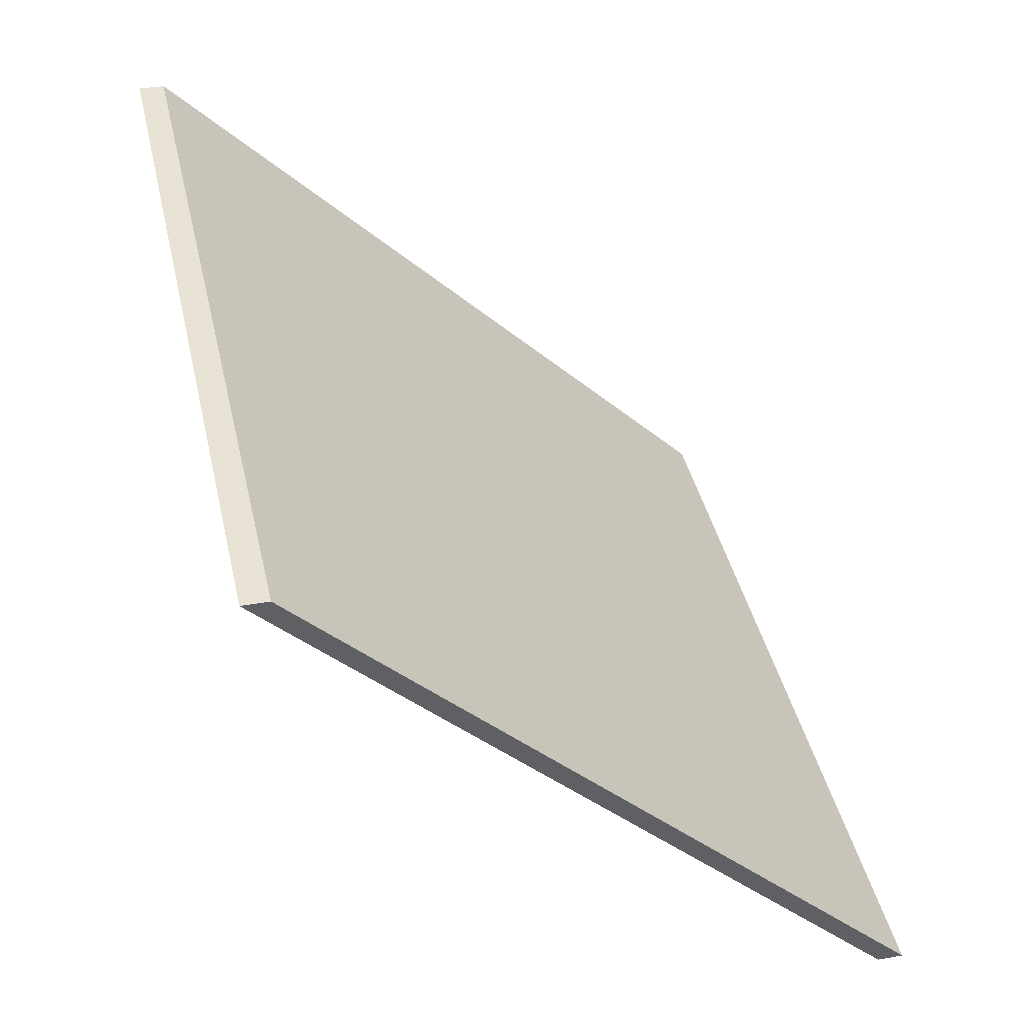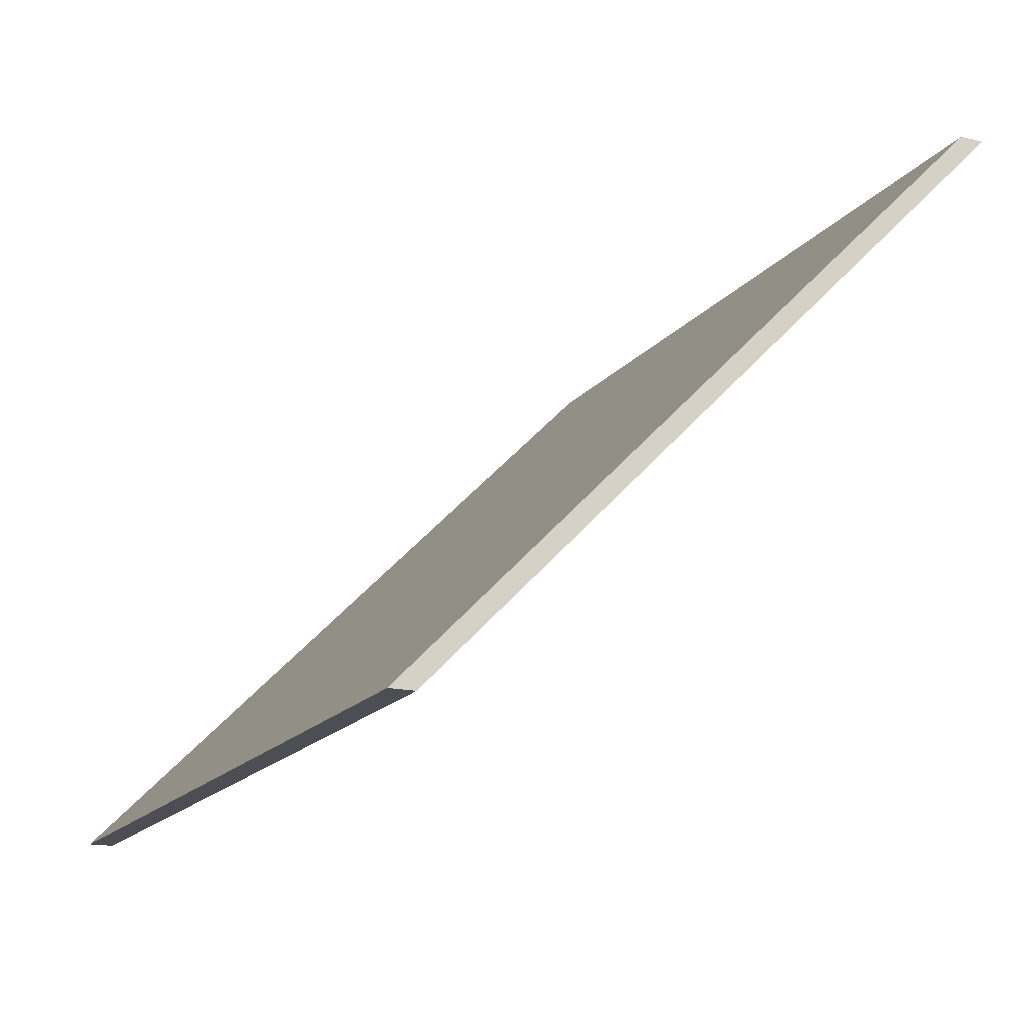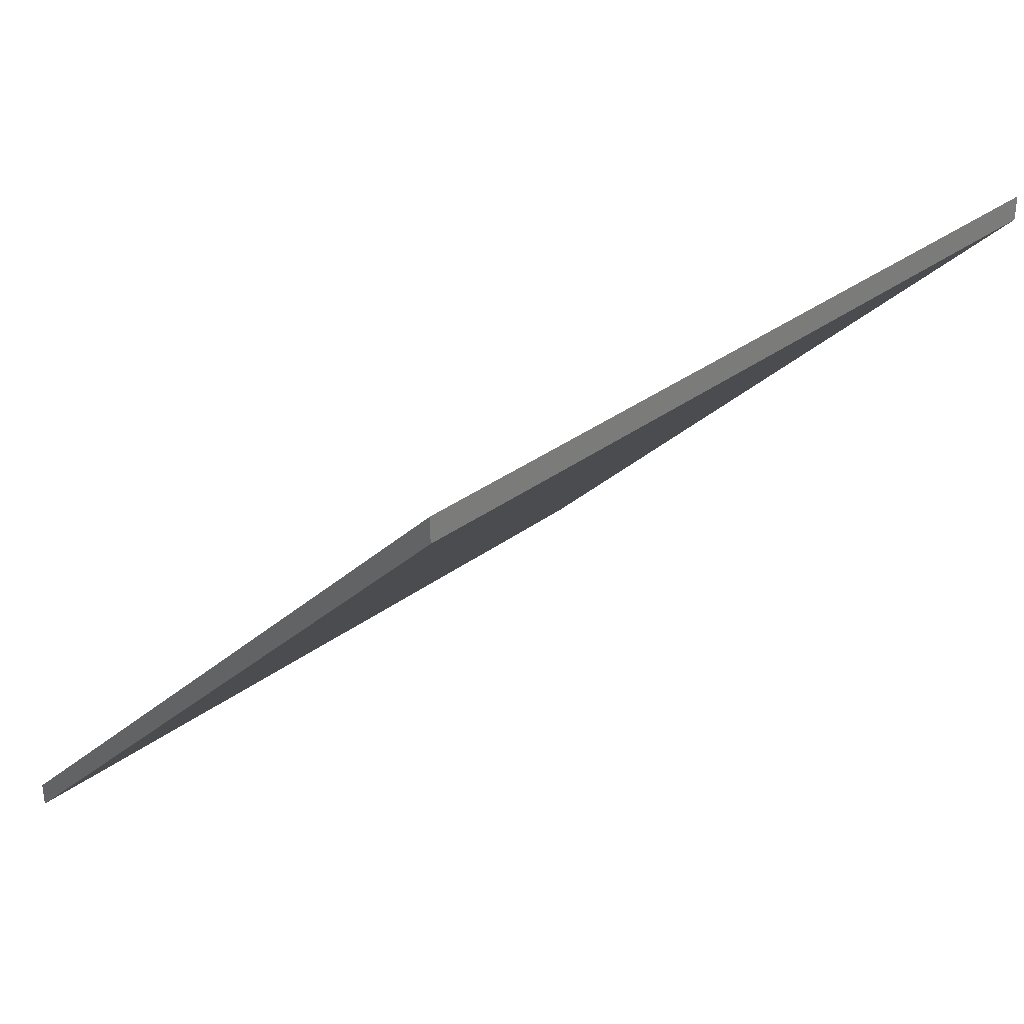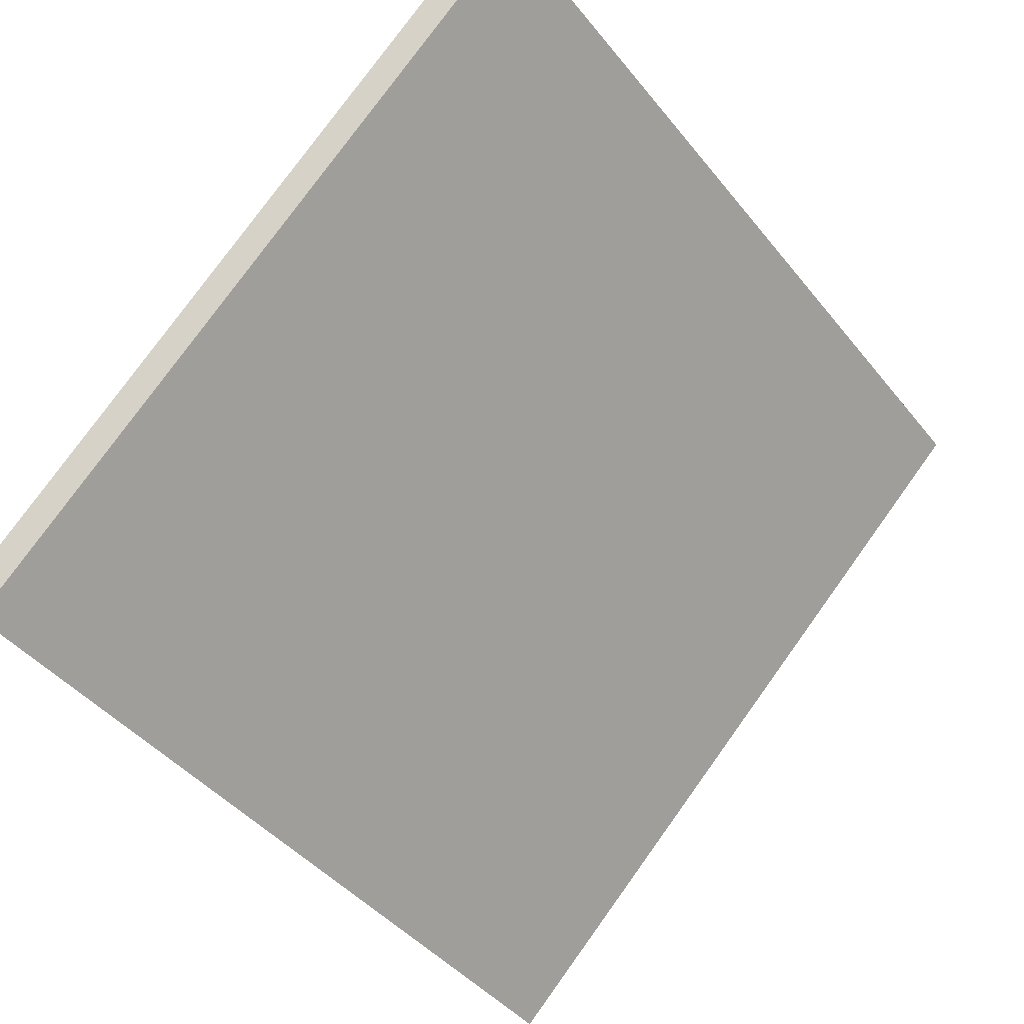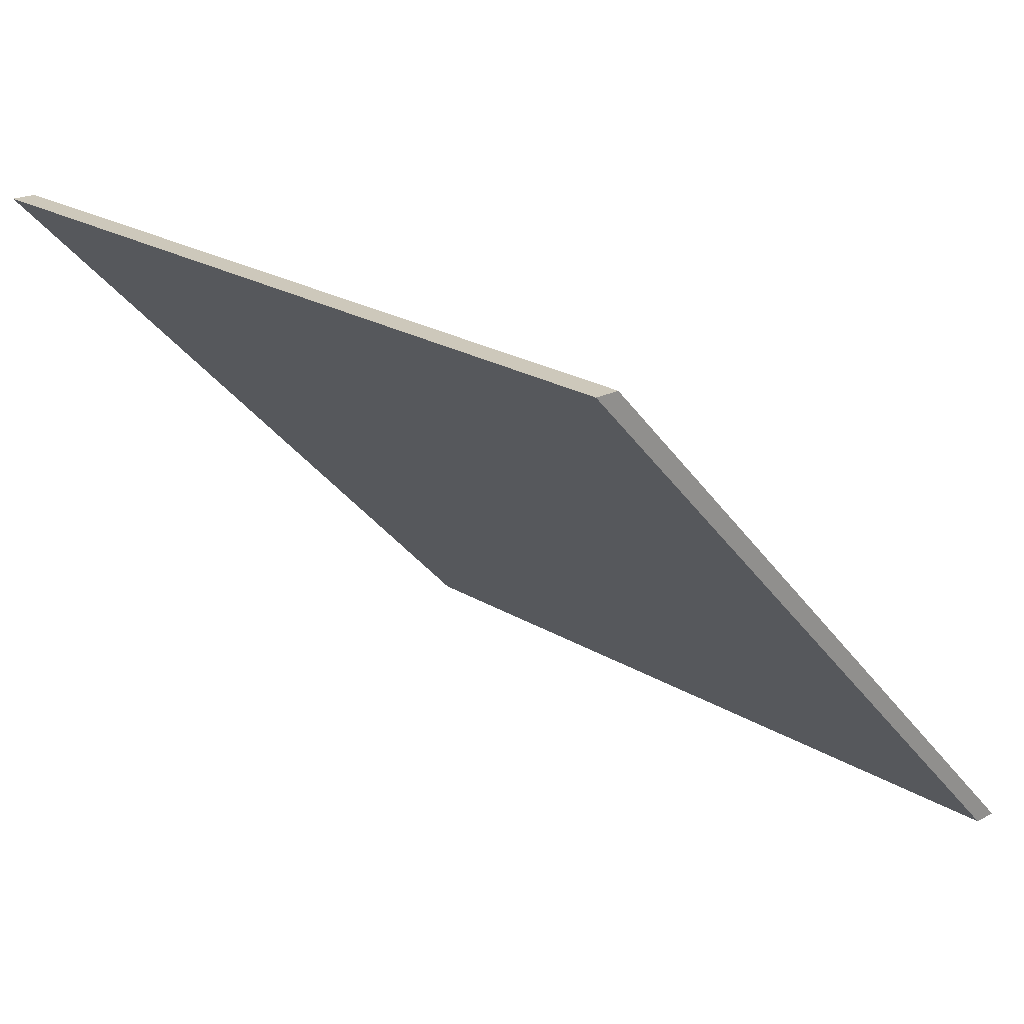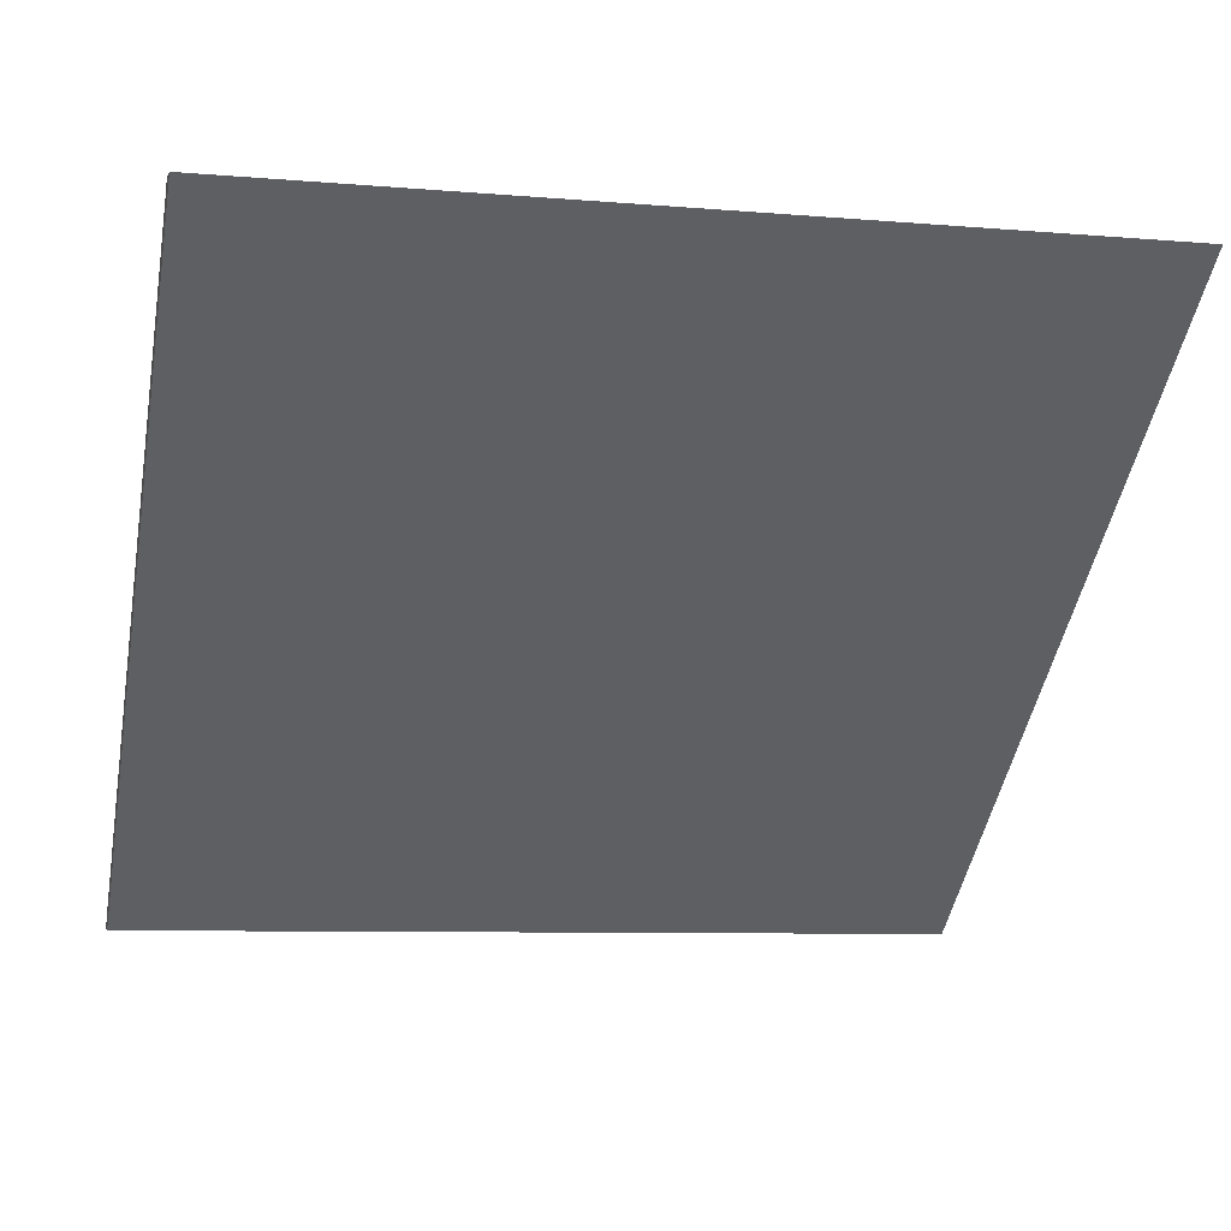
<metadata>
{"format":"obj","ext":"obj","renderer":"f3d","projection":"perspective","resolution":1024,"background":"white","views":[{"elev":39.1,"azim":-102.5,"up":"+Z"},{"elev":-16.0,"azim":63.7,"up":"+Z"},{"elev":32.3,"azim":-48.0,"up":"+Y"},{"elev":76.1,"azim":-54.2,"up":"+Z"},{"elev":20.6,"azim":-134.2,"up":"+Z"},{"elev":-0.6,"azim":166.7,"up":"+Z"}]}
</metadata>
<code>
v 0.5466 -0.0346 6.13
v 0.5451 0.02807 6.193
v 0.6302 0.02818 6.195
v 0.6316 -0.0346 6.133
v 0.5466 -0.03724 6.13
v 0.6316 -0.03724 6.133
v 0.6302 0.02555 6.195
v 0.5451 0.02544 6.193
v 0.6316 -0.03724 6.133
v 0.5466 -0.03724 6.13
v 0.5466 -0.0346 6.13
v 0.6316 -0.0346 6.133
v 0.6302 0.02555 6.195
v 0.6316 -0.03724 6.133
v 0.6316 -0.0346 6.133
v 0.6302 0.02818 6.195
v 0.5451 0.02544 6.193
v 0.6302 0.02555 6.195
v 0.6302 0.02818 6.195
v 0.5451 0.02807 6.193
v 0.5466 -0.03724 6.13
v 0.5451 0.02544 6.193
v 0.5451 0.02807 6.193
v 0.5466 -0.0346 6.13
f 1 2 3
f 1 3 4
f 5 6 7
f 5 7 8
f 9 10 11
f 9 11 12
f 13 14 15
f 13 15 16
f 17 18 19
f 17 19 20
f 21 22 23
f 21 23 24

</code>
